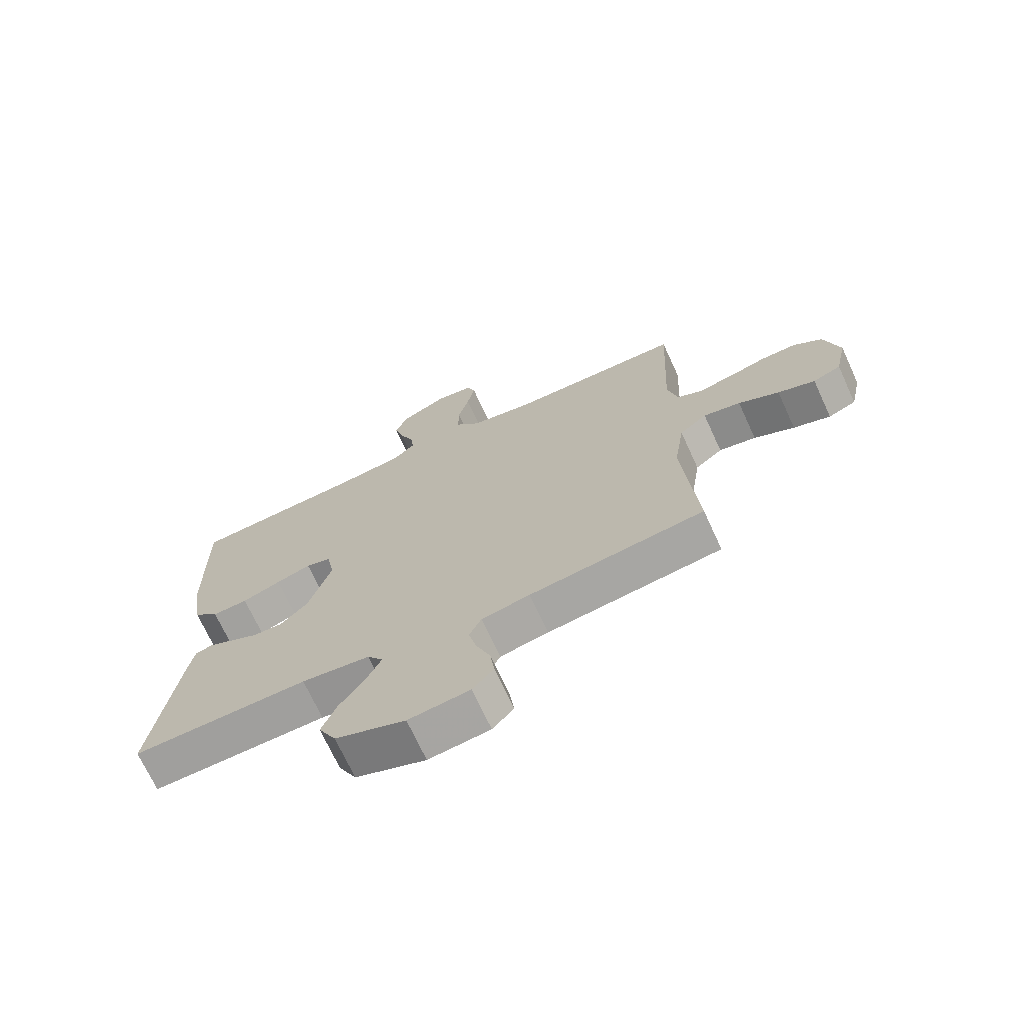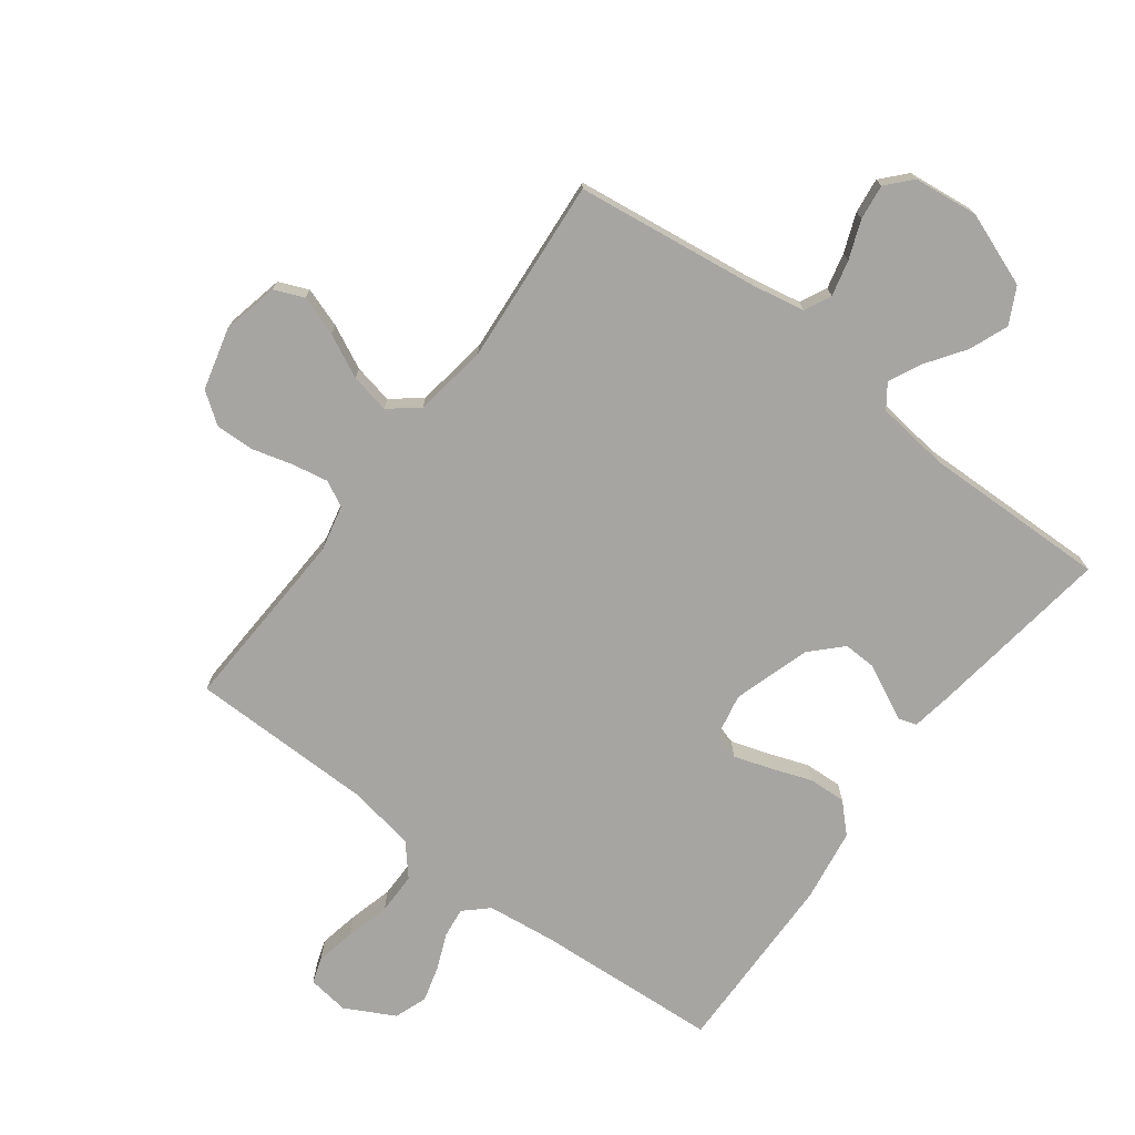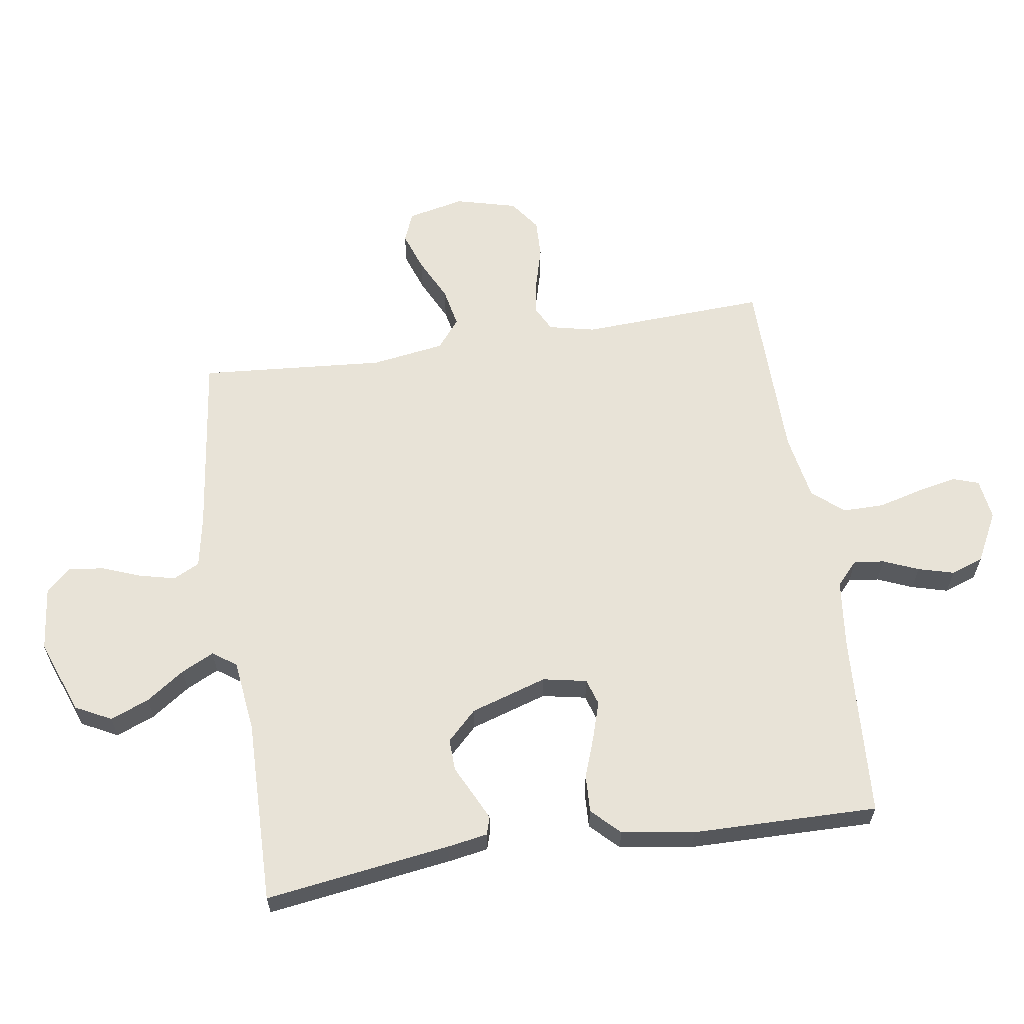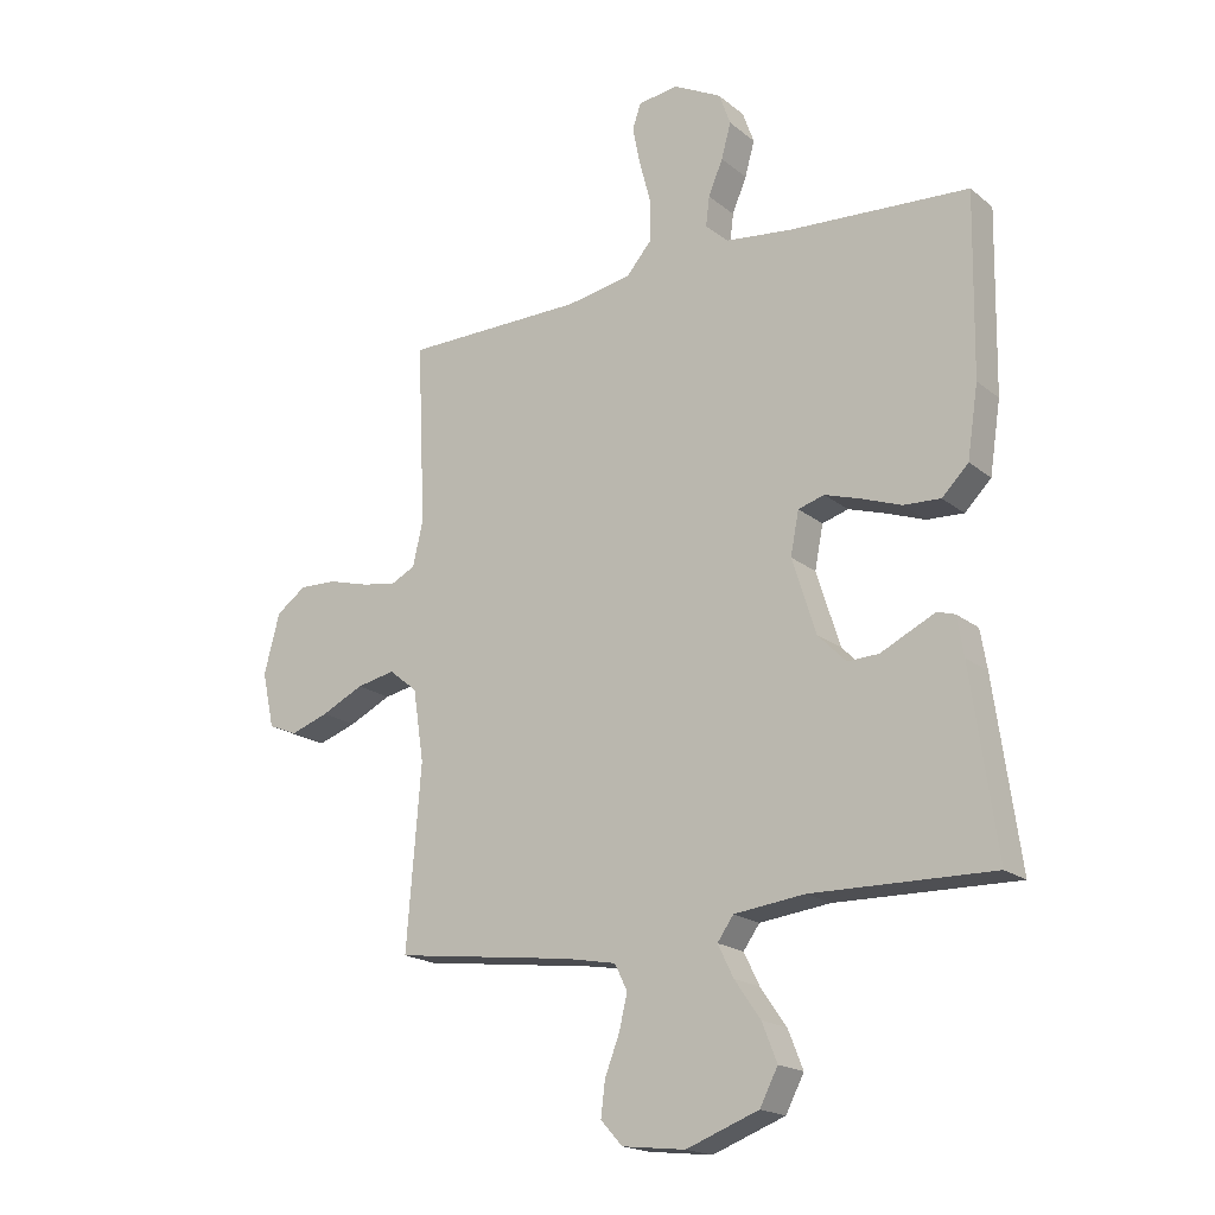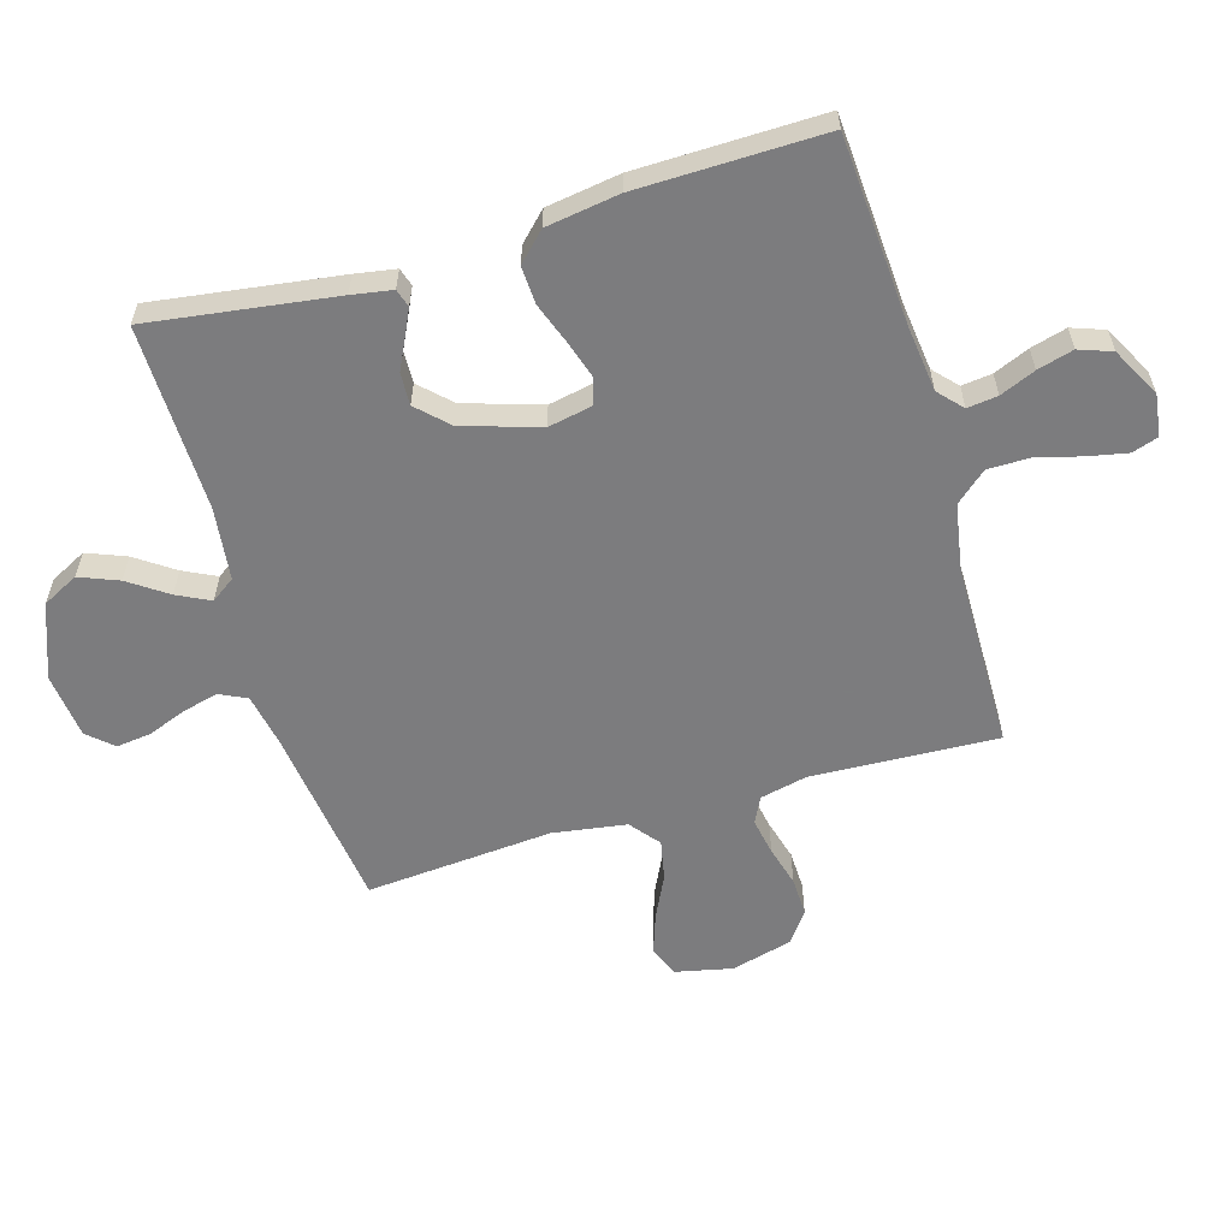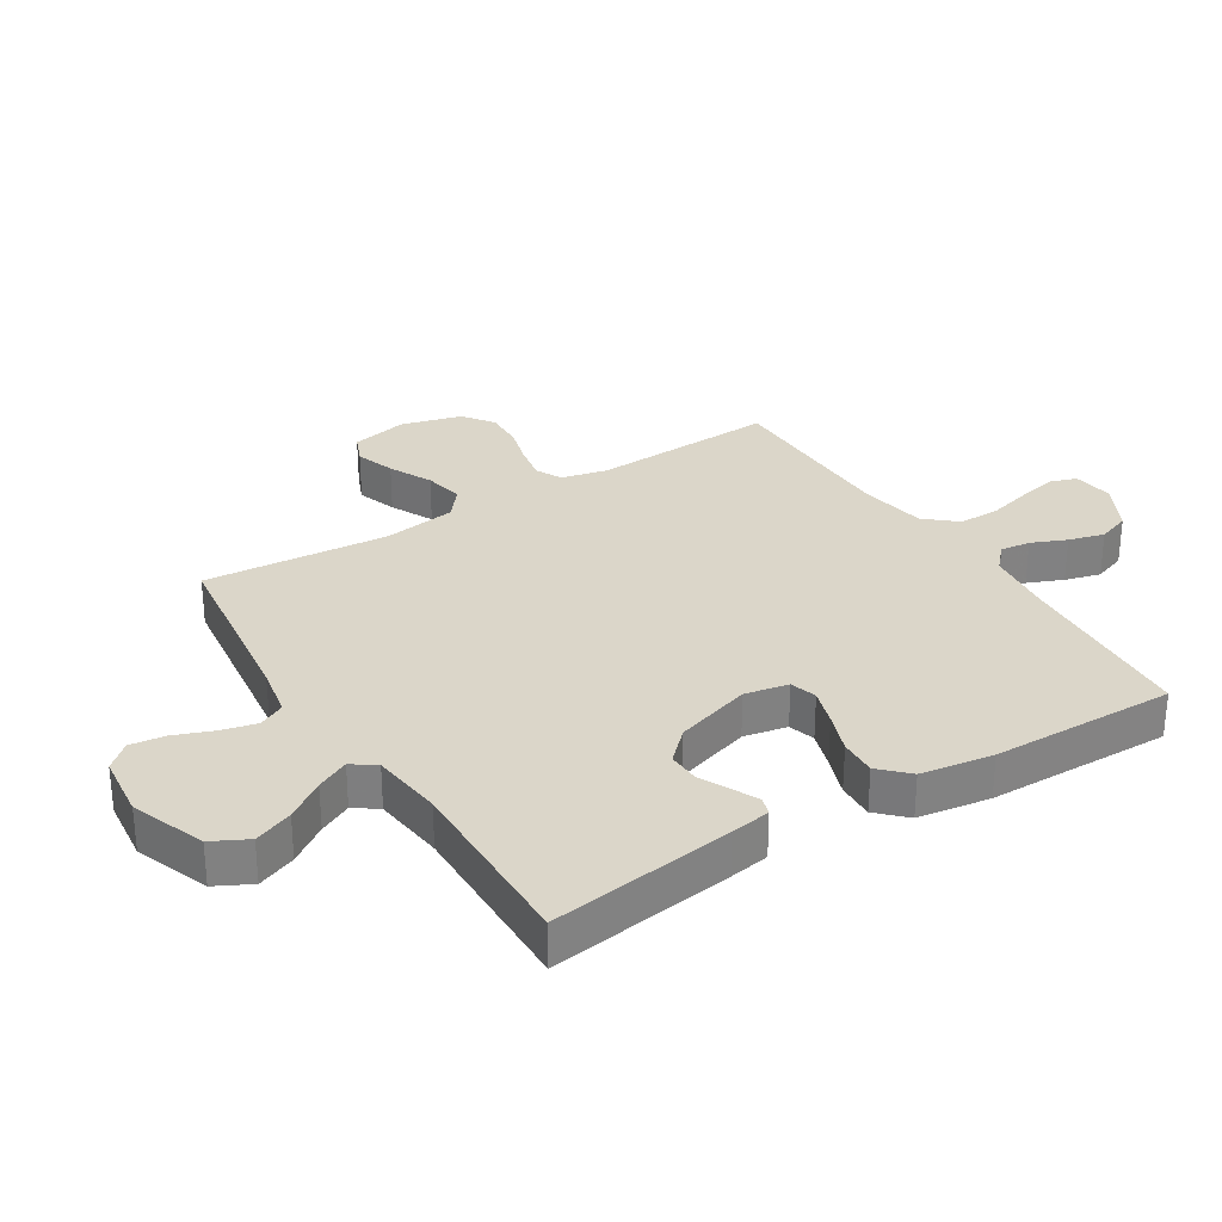
<metadata>
{"format":"obj","ext":"obj","renderer":"f3d","projection":"perspective","resolution":1024,"background":"white","views":[{"elev":-70.7,"azim":24.7,"up":"+Z"},{"elev":-73.7,"azim":143.1,"up":"+Y"},{"elev":61.8,"azim":-98.8,"up":"+Y"},{"elev":-18.8,"azim":-145.8,"up":"+Z"},{"elev":-58.9,"azim":-73.6,"up":"+Y"},{"elev":30.0,"azim":-122.0,"up":"+Y"}]}
</metadata>
<code>
v -0.5 0.07 0.5
v -0.2 0.07 0.519
v -0.091 0.07 0.532
v -0.053 0.07 0.567
v -0.059 0.07 0.616
v -0.083 0.07 0.673
v -0.099 0.07 0.731
v -0.08 0.07 0.784
v 0 0.07 0.826
v 0.067 0.07 0.817
v 0.081 0.07 0.775
v 0.068 0.07 0.711
v 0.049 0.07 0.639
v 0.049 0.07 0.572
v 0.092 0.07 0.522
v 0.2 0.07 0.503
v 0.5 0.07 0.5
v 0.486 0.07 0.2
v 0.503 0.07 0.125
v 0.545 0.07 0.104
v 0.604 0.07 0.115
v 0.669 0.07 0.133
v 0.731 0.07 0.135
v 0.781 0.07 0.099
v 0.807 0.07 0
v 0.787 0.07 -0.092
v 0.739 0.07 -0.112
v 0.675 0.07 -0.09
v 0.605 0.07 -0.056
v 0.541 0.07 -0.043
v 0.494 0.07 -0.081
v 0.476 0.07 -0.2
v 0.5 0.07 -0.5
v 0.2 0.07 -0.539
v 0.117 0.07 -0.555
v 0.096 0.07 -0.598
v 0.11 0.07 -0.656
v 0.134 0.07 -0.718
v 0.141 0.07 -0.775
v 0.105 0.07 -0.815
v 0 0.07 -0.827
v -0.12 0.07 -0.782
v -0.15 0.07 -0.724
v -0.125 0.07 -0.661
v -0.082 0.07 -0.599
v -0.056 0.07 -0.546
v -0.083 0.07 -0.508
v -0.2 0.07 -0.494
v -0.5 0.07 -0.5
v -0.458 0.07 -0.2
v -0.447 0.07 -0.135
v -0.418 0.07 -0.126
v -0.376 0.07 -0.146
v -0.327 0.07 -0.17
v -0.275 0.07 -0.172
v -0.228 0.07 -0.124
v -0.189 0.07 0
v -0.203 0.07 0.071
v -0.246 0.07 0.084
v -0.306 0.07 0.065
v -0.372 0.07 0.041
v -0.433 0.07 0.038
v -0.477 0.07 0.082
v -0.495 0.07 0.2
v -0.5 0 0.5
v -0.2 0 0.519
v -0.091 0 0.532
v -0.053 0 0.567
v -0.059 0 0.616
v -0.083 0 0.673
v -0.099 0 0.731
v -0.08 0 0.784
v 0 0 0.826
v 0.067 0 0.817
v 0.081 0 0.775
v 0.068 0 0.711
v 0.049 0 0.639
v 0.049 0 0.572
v 0.092 0 0.522
v 0.2 0 0.503
v 0.5 0 0.5
v 0.486 0 0.2
v 0.503 0 0.125
v 0.545 0 0.104
v 0.604 0 0.115
v 0.669 0 0.133
v 0.731 0 0.135
v 0.781 0 0.099
v 0.807 0 0
v 0.787 0 -0.092
v 0.739 0 -0.112
v 0.675 0 -0.09
v 0.605 0 -0.056
v 0.541 0 -0.043
v 0.494 0 -0.081
v 0.476 0 -0.2
v 0.5 0 -0.5
v 0.2 0 -0.539
v 0.117 0 -0.555
v 0.096 0 -0.598
v 0.11 0 -0.656
v 0.134 0 -0.718
v 0.141 0 -0.775
v 0.105 0 -0.815
v 0 0 -0.827
v -0.12 0 -0.782
v -0.15 0 -0.724
v -0.125 0 -0.661
v -0.082 0 -0.599
v -0.056 0 -0.546
v -0.083 0 -0.508
v -0.2 0 -0.494
v -0.5 0 -0.5
v -0.458 0 -0.2
v -0.447 0 -0.135
v -0.418 0 -0.126
v -0.376 0 -0.146
v -0.327 0 -0.17
v -0.275 0 -0.172
v -0.228 0 -0.124
v -0.189 0 0
v -0.203 0 0.071
v -0.246 0 0.084
v -0.306 0 0.065
v -0.372 0 0.041
v -0.433 0 0.038
v -0.477 0 0.082
v -0.495 0 0.2
f 63 64 1 2
f 60 61 62 63
f 59 60 63 2
f 58 59 2 3
f 57 58 3 4
f 51 52 53 54
f 49 50 51 54
f 48 49 54 55
f 47 48 55 56
f 42 43 44 45
f 42 45 46
f 41 42 46
f 40 41 46
f 37 38 39 40
f 36 37 40 46
f 35 36 46 47
f 32 33 34
f 31 32 34 35
f 26 27 28 29
f 26 29 30
f 25 26 30
f 24 25 30
f 21 22 23 24
f 20 21 24 30
f 19 20 30 31
f 16 17 18
f 15 16 18 19
f 10 11 12 13
f 8 9 10 13
f 8 13 14
f 5 6 7 8
f 5 8 14
f 4 5 14 15
f 35 47 56 57
f 19 31 35 57
f 4 15 19 57
f 66 65 128 127
f 127 126 125 124
f 66 127 124 123
f 67 66 123 122
f 68 67 122 121
f 118 117 116 115
f 118 115 114 113
f 119 118 113 112
f 120 119 112 111
f 109 108 107 106
f 110 109 106
f 110 106 105
f 110 105 104
f 104 103 102 101
f 110 104 101 100
f 111 110 100 99
f 98 97 96
f 99 98 96 95
f 93 92 91 90
f 94 93 90
f 94 90 89
f 94 89 88
f 88 87 86 85
f 94 88 85 84
f 95 94 84 83
f 82 81 80
f 83 82 80 79
f 77 76 75 74
f 77 74 73 72
f 78 77 72
f 72 71 70 69
f 78 72 69
f 79 78 69 68
f 121 120 111 99
f 121 99 95 83
f 121 83 79 68
f 1 65 66 2
f 2 66 67 3
f 3 67 68 4
f 4 68 69 5
f 5 69 70 6
f 6 70 71 7
f 7 71 72 8
f 8 72 73 9
f 9 73 74 10
f 10 74 75 11
f 11 75 76 12
f 12 76 77 13
f 13 77 78 14
f 14 78 79 15
f 15 79 80 16
f 16 80 81 17
f 17 81 82 18
f 18 82 83 19
f 19 83 84 20
f 20 84 85 21
f 21 85 86 22
f 22 86 87 23
f 23 87 88 24
f 24 88 89 25
f 25 89 90 26
f 26 90 91 27
f 27 91 92 28
f 28 92 93 29
f 29 93 94 30
f 30 94 95 31
f 31 95 96 32
f 32 96 97 33
f 33 97 98 34
f 34 98 99 35
f 35 99 100 36
f 36 100 101 37
f 37 101 102 38
f 38 102 103 39
f 39 103 104 40
f 40 104 105 41
f 41 105 106 42
f 42 106 107 43
f 43 107 108 44
f 44 108 109 45
f 45 109 110 46
f 46 110 111 47
f 47 111 112 48
f 48 112 113 49
f 49 113 114 50
f 50 114 115 51
f 51 115 116 52
f 52 116 117 53
f 53 117 118 54
f 54 118 119 55
f 55 119 120 56
f 56 120 121 57
f 57 121 122 58
f 58 122 123 59
f 59 123 124 60
f 60 124 125 61
f 61 125 126 62
f 62 126 127 63
f 63 127 128 64
f 64 128 65 1

</code>
